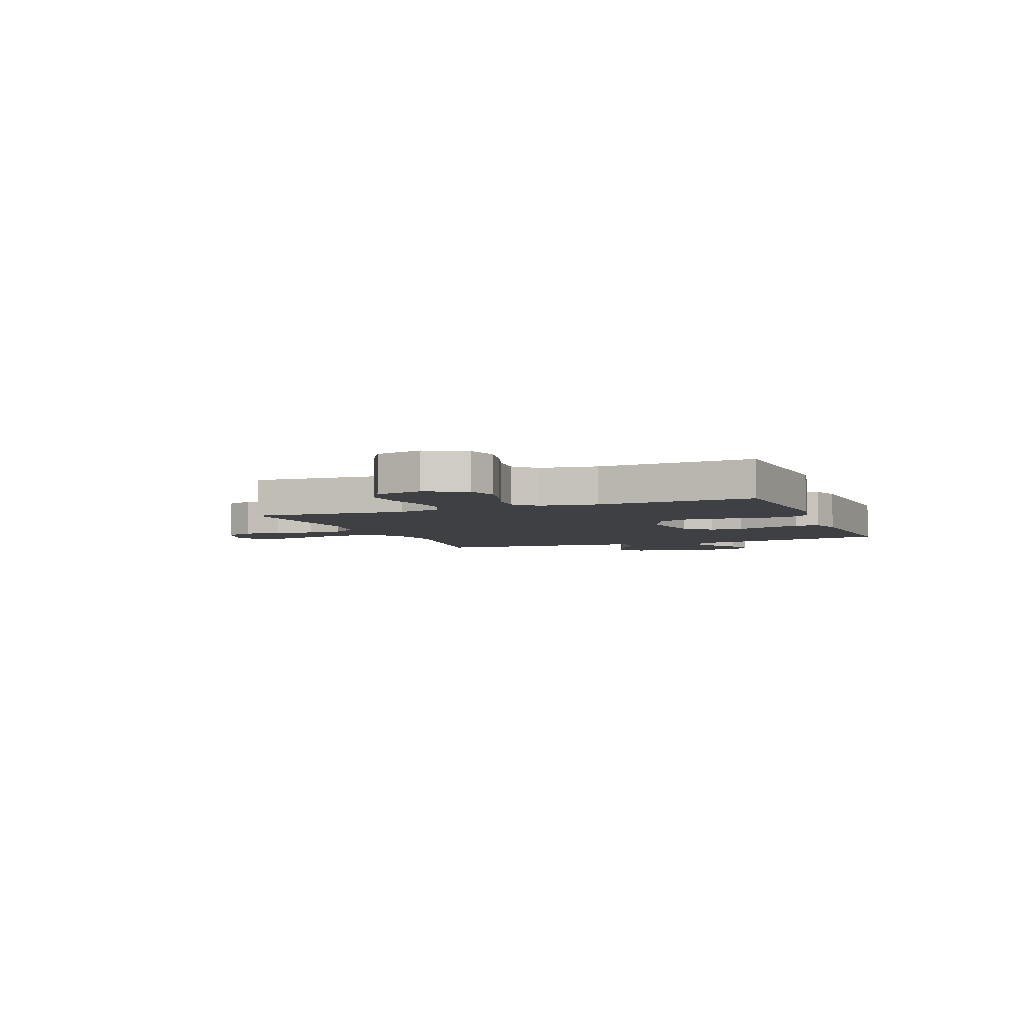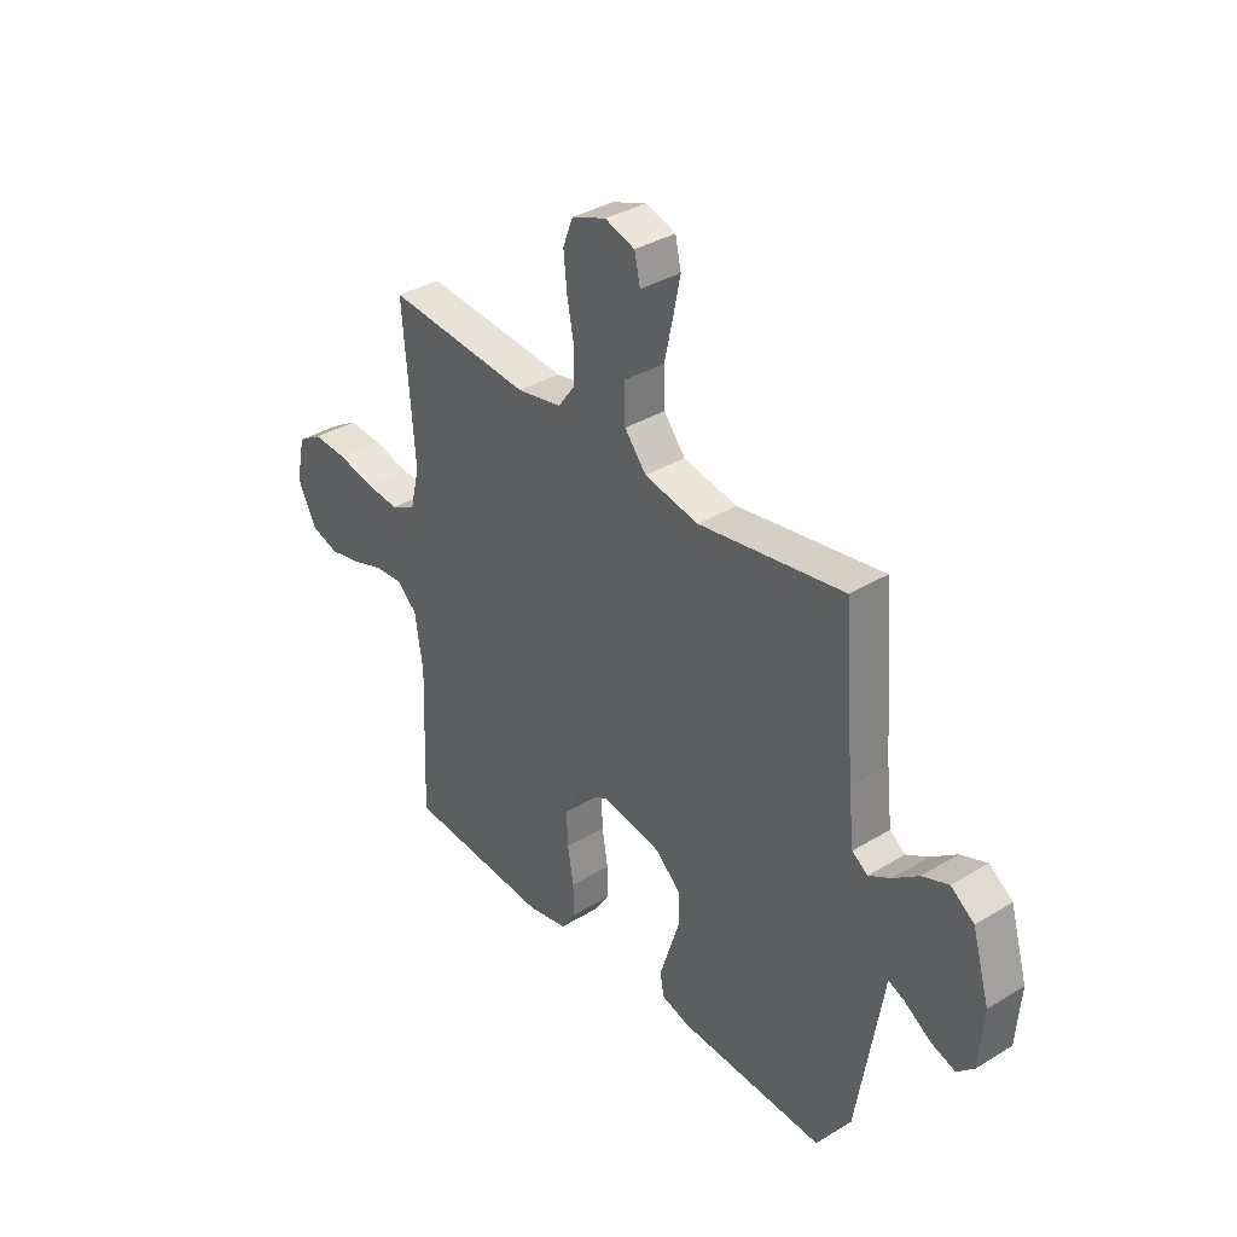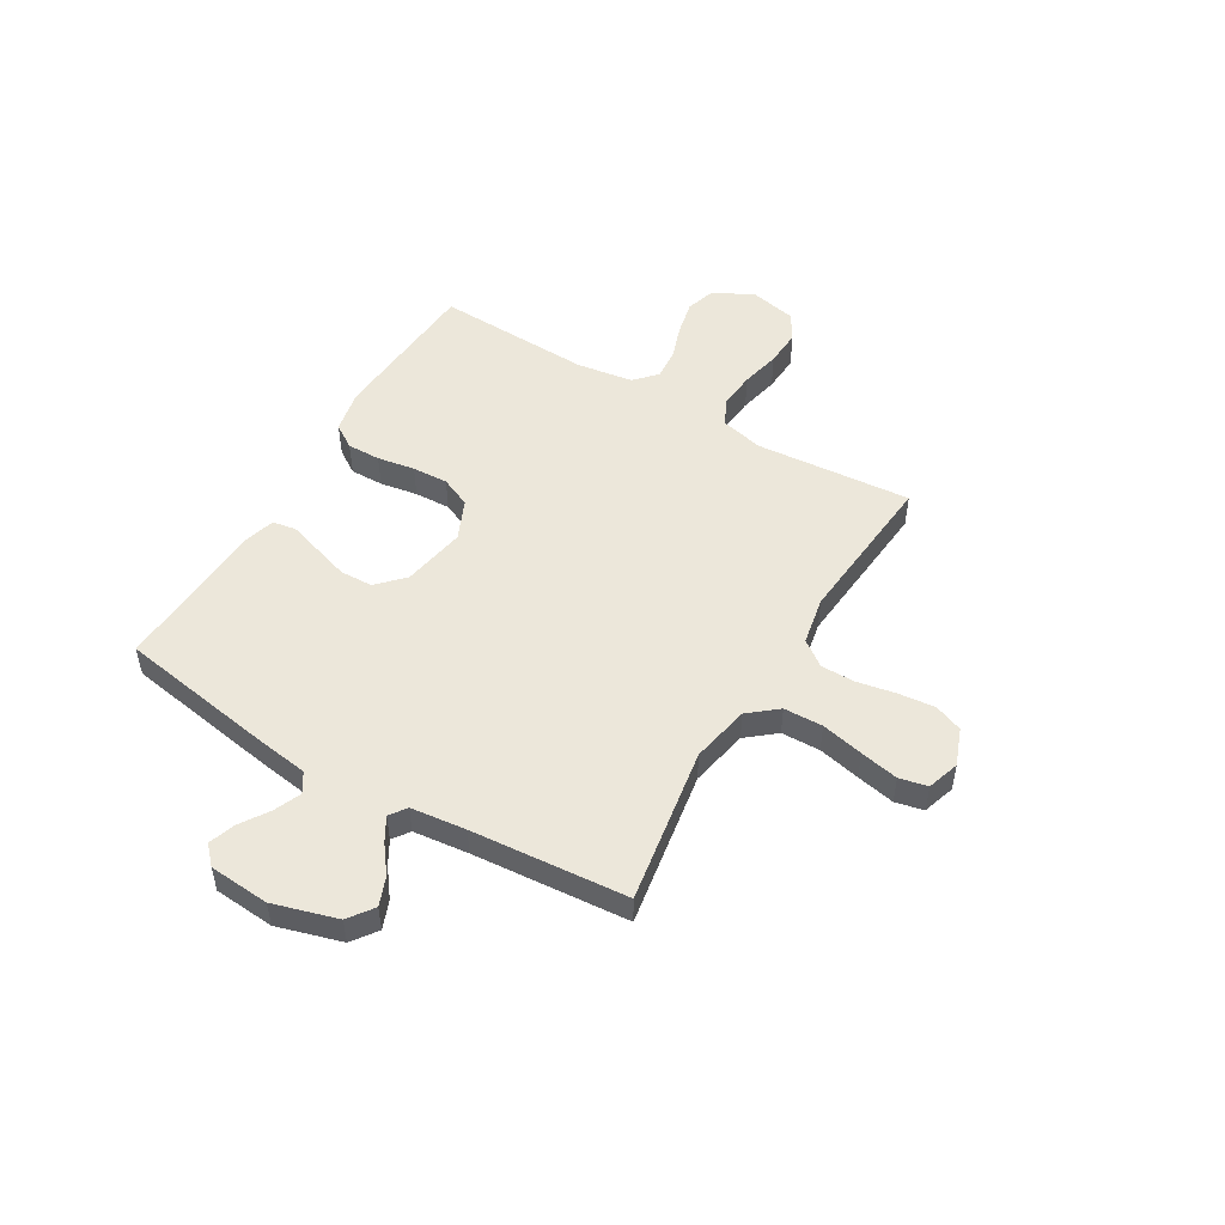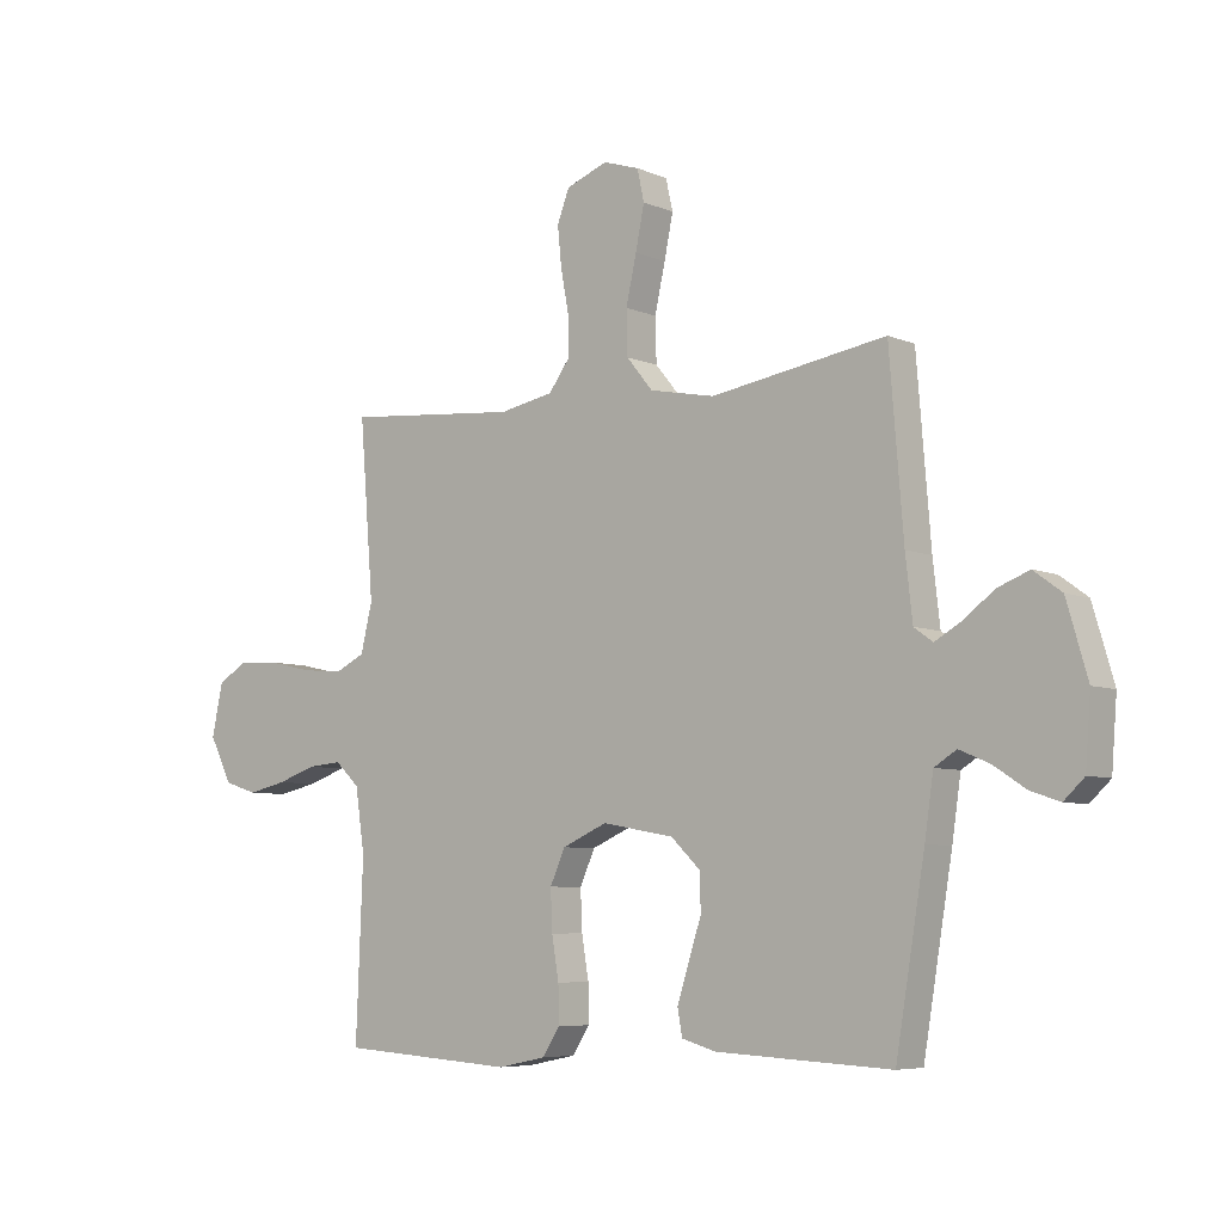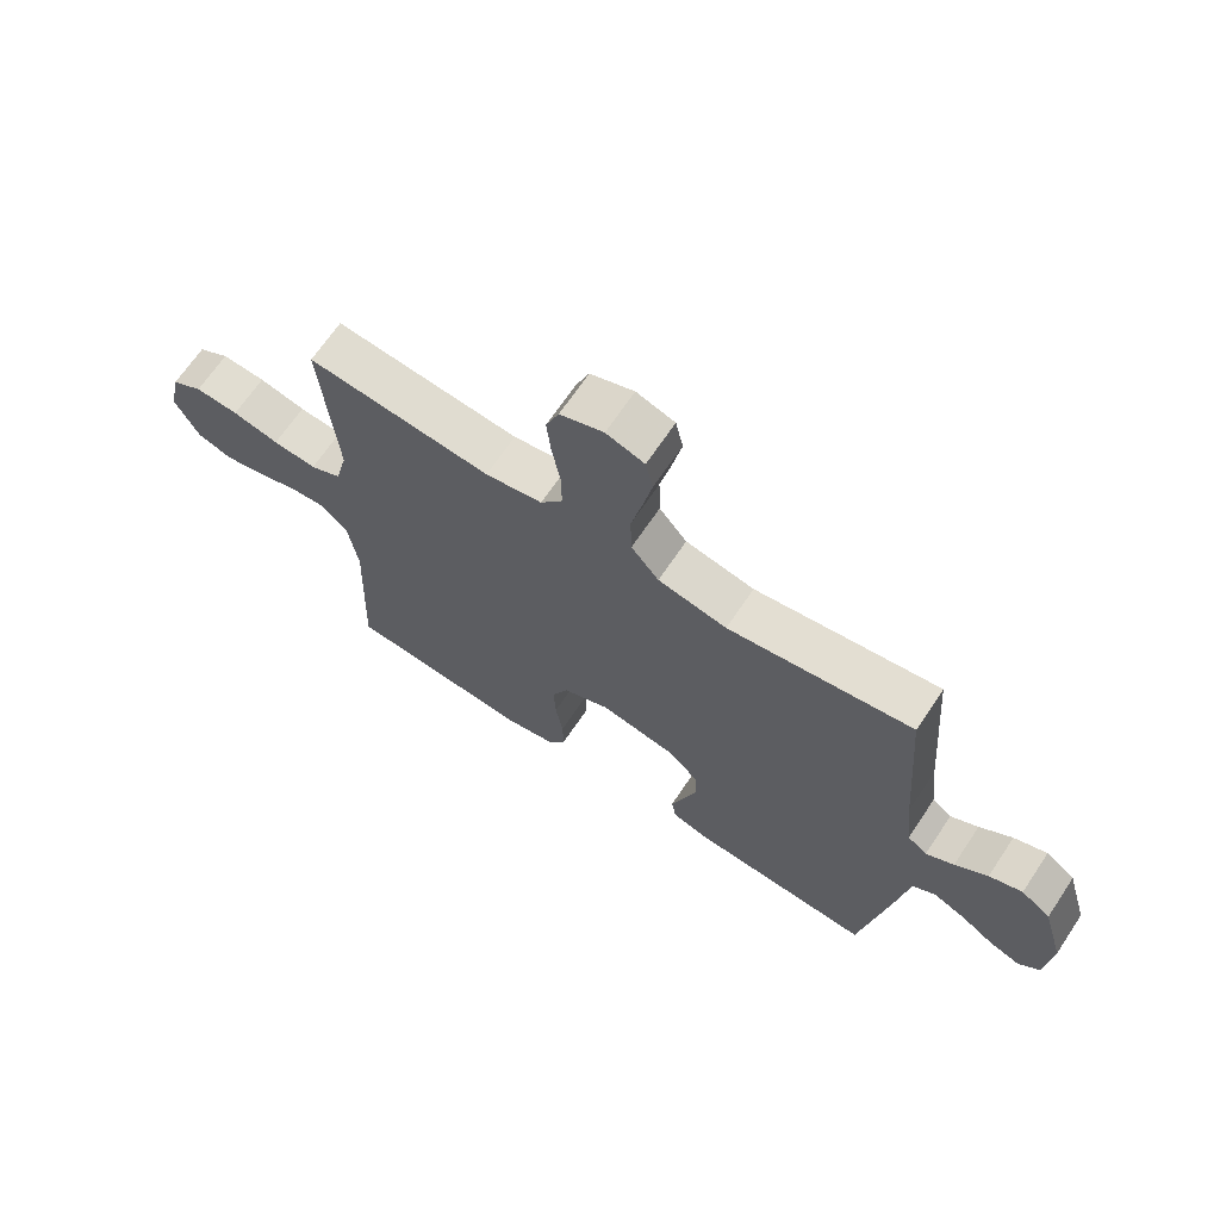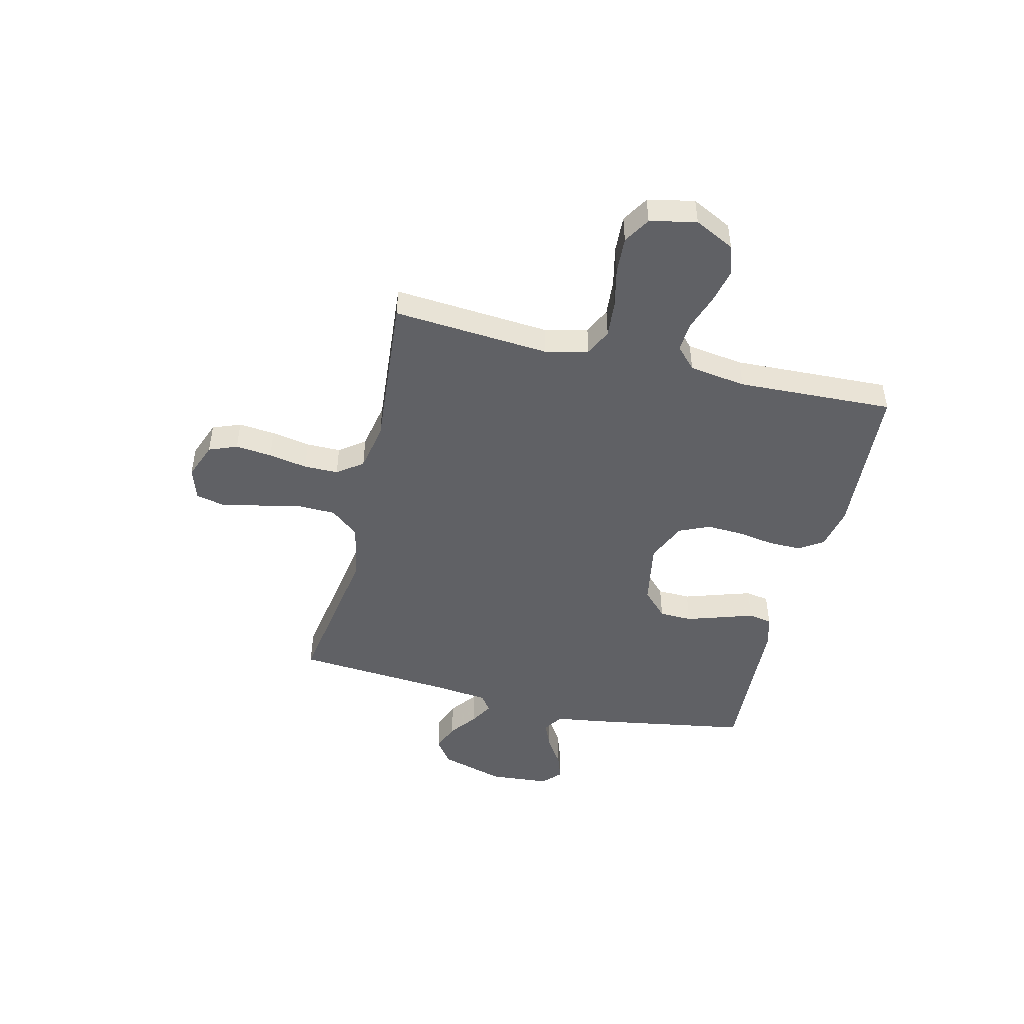
<metadata>
{"format":"obj","ext":"obj","renderer":"f3d","projection":"perspective","resolution":1024,"background":"white","views":[{"elev":-4.9,"azim":111.6,"up":"+Y"},{"elev":35.7,"azim":-128.6,"up":"+Z"},{"elev":50.7,"azim":-59.4,"up":"+Y"},{"elev":-6.3,"azim":-141.3,"up":"+Z"},{"elev":67.5,"azim":-146.2,"up":"+Z"},{"elev":-47.3,"azim":76.5,"up":"+Y"}]}
</metadata>
<code>
v 0.5 0.07 0.5
v 0.476 0.07 0.2
v 0.496 0.07 0.118
v 0.547 0.07 0.093
v 0.618 0.07 0.099
v 0.694 0.07 0.116
v 0.765 0.07 0.12
v 0.816 0.07 0.089
v 0.835 0.07 0
v 0.796 0.07 -0.077
v 0.739 0.07 -0.095
v 0.672 0.07 -0.08
v 0.605 0.07 -0.057
v 0.546 0.07 -0.052
v 0.504 0.07 -0.091
v 0.488 0.07 -0.2
v 0.5 0.07 -0.5
v 0.2 0.07 -0.52
v 0.117 0.07 -0.503
v 0.087 0.07 -0.457
v 0.088 0.07 -0.393
v 0.1 0.07 -0.321
v 0.103 0.07 -0.252
v 0.077 0.07 -0.194
v 0 0.07 -0.16
v -0.123 0.07 -0.182
v -0.173 0.07 -0.23
v -0.175 0.07 -0.293
v -0.153 0.07 -0.361
v -0.133 0.07 -0.423
v -0.141 0.07 -0.468
v -0.2 0.07 -0.485
v -0.5 0.07 -0.5
v -0.55 0.07 -0.2
v -0.565 0.07 -0.098
v -0.603 0.07 -0.074
v -0.655 0.07 -0.096
v -0.71 0.07 -0.132
v -0.76 0.07 -0.149
v -0.795 0.07 -0.116
v -0.804 0.07 0
v -0.768 0.07 0.123
v -0.72 0.07 0.158
v -0.666 0.07 0.137
v -0.613 0.07 0.097
v -0.568 0.07 0.071
v -0.536 0.07 0.094
v -0.524 0.07 0.2
v -0.5 0.07 0.5
v -0.2 0.07 0.451
v -0.088 0.07 0.473
v -0.043 0.07 0.528
v -0.041 0.07 0.603
v -0.059 0.07 0.684
v -0.074 0.07 0.758
v -0.062 0.07 0.812
v 0 0.07 0.832
v 0.071 0.07 0.805
v 0.092 0.07 0.751
v 0.085 0.07 0.681
v 0.071 0.07 0.607
v 0.071 0.07 0.541
v 0.107 0.07 0.492
v 0.2 0.07 0.474
v 0.5 0 0.5
v 0.476 0 0.2
v 0.496 0 0.118
v 0.547 0 0.093
v 0.618 0 0.099
v 0.694 0 0.116
v 0.765 0 0.12
v 0.816 0 0.089
v 0.835 0 0
v 0.796 0 -0.077
v 0.739 0 -0.095
v 0.672 0 -0.08
v 0.605 0 -0.057
v 0.546 0 -0.052
v 0.504 0 -0.091
v 0.488 0 -0.2
v 0.5 0 -0.5
v 0.2 0 -0.52
v 0.117 0 -0.503
v 0.087 0 -0.457
v 0.088 0 -0.393
v 0.1 0 -0.321
v 0.103 0 -0.252
v 0.077 0 -0.194
v 0 0 -0.16
v -0.123 0 -0.182
v -0.173 0 -0.23
v -0.175 0 -0.293
v -0.153 0 -0.361
v -0.133 0 -0.423
v -0.141 0 -0.468
v -0.2 0 -0.485
v -0.5 0 -0.5
v -0.55 0 -0.2
v -0.565 0 -0.098
v -0.603 0 -0.074
v -0.655 0 -0.096
v -0.71 0 -0.132
v -0.76 0 -0.149
v -0.795 0 -0.116
v -0.804 0 0
v -0.768 0 0.123
v -0.72 0 0.158
v -0.666 0 0.137
v -0.613 0 0.097
v -0.568 0 0.071
v -0.536 0 0.094
v -0.524 0 0.2
v -0.5 0 0.5
v -0.2 0 0.451
v -0.088 0 0.473
v -0.043 0 0.528
v -0.041 0 0.603
v -0.059 0 0.684
v -0.074 0 0.758
v -0.062 0 0.812
v 0 0 0.832
v 0.071 0 0.805
v 0.092 0 0.751
v 0.085 0 0.681
v 0.071 0 0.607
v 0.071 0 0.541
v 0.107 0 0.492
v 0.2 0 0.474
f 59 60 61
f 58 59 61
f 57 58 61
f 56 57 61
f 55 56 61
f 54 55 61
f 53 54 61
f 52 53 61 62
f 51 52 62 63
f 48 49 50
f 51 63 64
f 50 51 64
f 48 50 64
f 47 48 64
f 43 44 45
f 42 43 45
f 41 42 45
f 40 41 45
f 39 40 45
f 38 39 45
f 37 38 45
f 36 37 45 46
f 64 1 2
f 47 64 2
f 46 47 2
f 36 46 2
f 35 36 2
f 33 34 35
f 32 33 35
f 31 32 35
f 30 31 35
f 29 30 35
f 28 29 35
f 20 21 22
f 19 20 22
f 18 19 22
f 17 18 22
f 16 17 22
f 15 16 22 23
f 14 15 23 24
f 11 12 13
f 10 11 13
f 9 10 13
f 8 9 13
f 7 8 13
f 6 7 13
f 5 6 13
f 4 5 13 14
f 14 24 25
f 4 14 25
f 3 4 25
f 27 28 35
f 26 27 35
f 25 26 35
f 3 25 35
f 2 3 35
f 125 124 123
f 125 123 122
f 125 122 121
f 125 121 120
f 125 120 119
f 125 119 118
f 125 118 117
f 126 125 117 116
f 127 126 116 115
f 114 113 112
f 128 127 115
f 128 115 114
f 128 114 112
f 128 112 111
f 109 108 107
f 109 107 106
f 109 106 105
f 109 105 104
f 109 104 103
f 109 103 102
f 109 102 101
f 110 109 101 100
f 66 65 128
f 66 128 111
f 66 111 110
f 66 110 100
f 66 100 99
f 99 98 97
f 99 97 96
f 99 96 95
f 99 95 94
f 99 94 93
f 99 93 92
f 86 85 84
f 86 84 83
f 86 83 82
f 86 82 81
f 86 81 80
f 87 86 80 79
f 88 87 79 78
f 77 76 75
f 77 75 74
f 77 74 73
f 77 73 72
f 77 72 71
f 77 71 70
f 77 70 69
f 78 77 69 68
f 89 88 78
f 89 78 68
f 89 68 67
f 99 92 91
f 99 91 90
f 99 90 89
f 99 89 67
f 99 67 66
f 1 65 66 2
f 2 66 67 3
f 3 67 68 4
f 4 68 69 5
f 5 69 70 6
f 6 70 71 7
f 7 71 72 8
f 8 72 73 9
f 9 73 74 10
f 10 74 75 11
f 11 75 76 12
f 12 76 77 13
f 13 77 78 14
f 14 78 79 15
f 15 79 80 16
f 16 80 81 17
f 17 81 82 18
f 18 82 83 19
f 19 83 84 20
f 20 84 85 21
f 21 85 86 22
f 22 86 87 23
f 23 87 88 24
f 24 88 89 25
f 25 89 90 26
f 26 90 91 27
f 27 91 92 28
f 28 92 93 29
f 29 93 94 30
f 30 94 95 31
f 31 95 96 32
f 32 96 97 33
f 33 97 98 34
f 34 98 99 35
f 35 99 100 36
f 36 100 101 37
f 37 101 102 38
f 38 102 103 39
f 39 103 104 40
f 40 104 105 41
f 41 105 106 42
f 42 106 107 43
f 43 107 108 44
f 44 108 109 45
f 45 109 110 46
f 46 110 111 47
f 47 111 112 48
f 48 112 113 49
f 49 113 114 50
f 50 114 115 51
f 51 115 116 52
f 52 116 117 53
f 53 117 118 54
f 54 118 119 55
f 55 119 120 56
f 56 120 121 57
f 57 121 122 58
f 58 122 123 59
f 59 123 124 60
f 60 124 125 61
f 61 125 126 62
f 62 126 127 63
f 63 127 128 64
f 64 128 65 1

</code>
